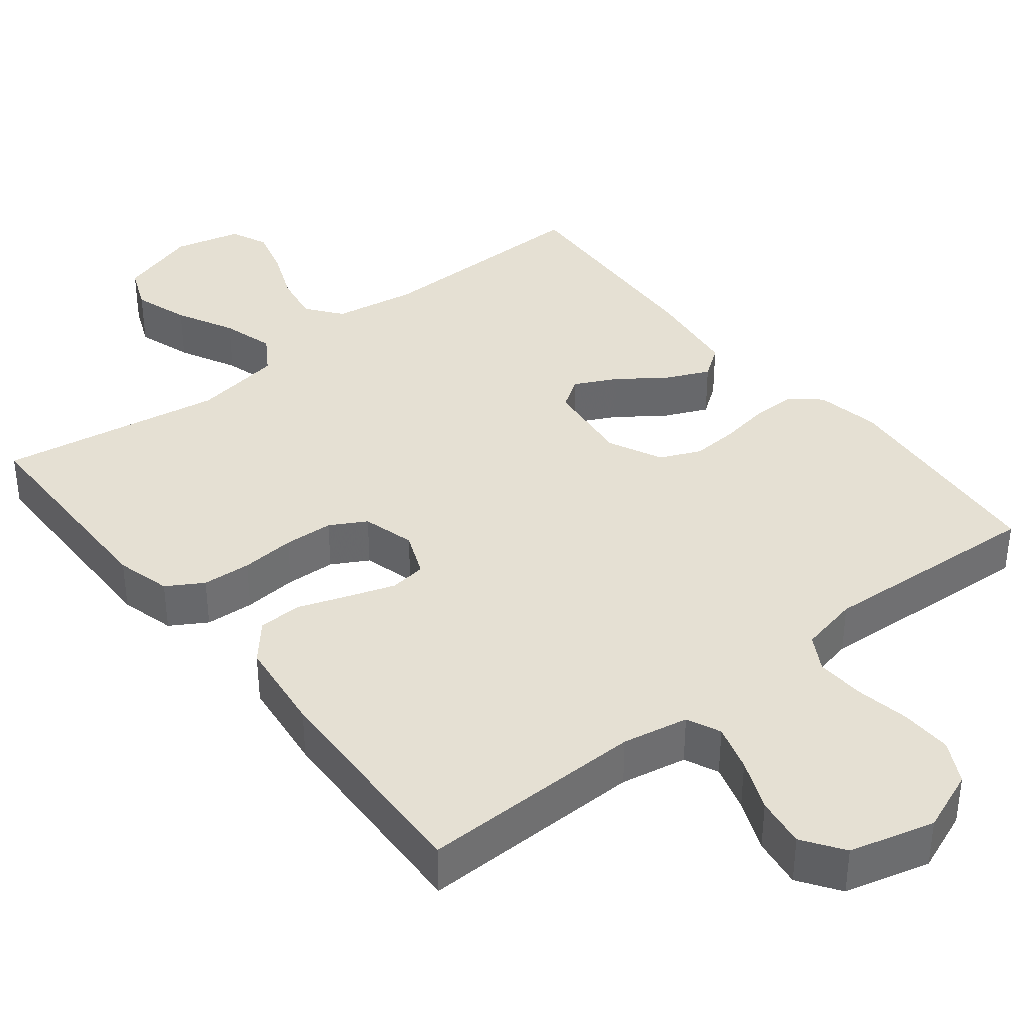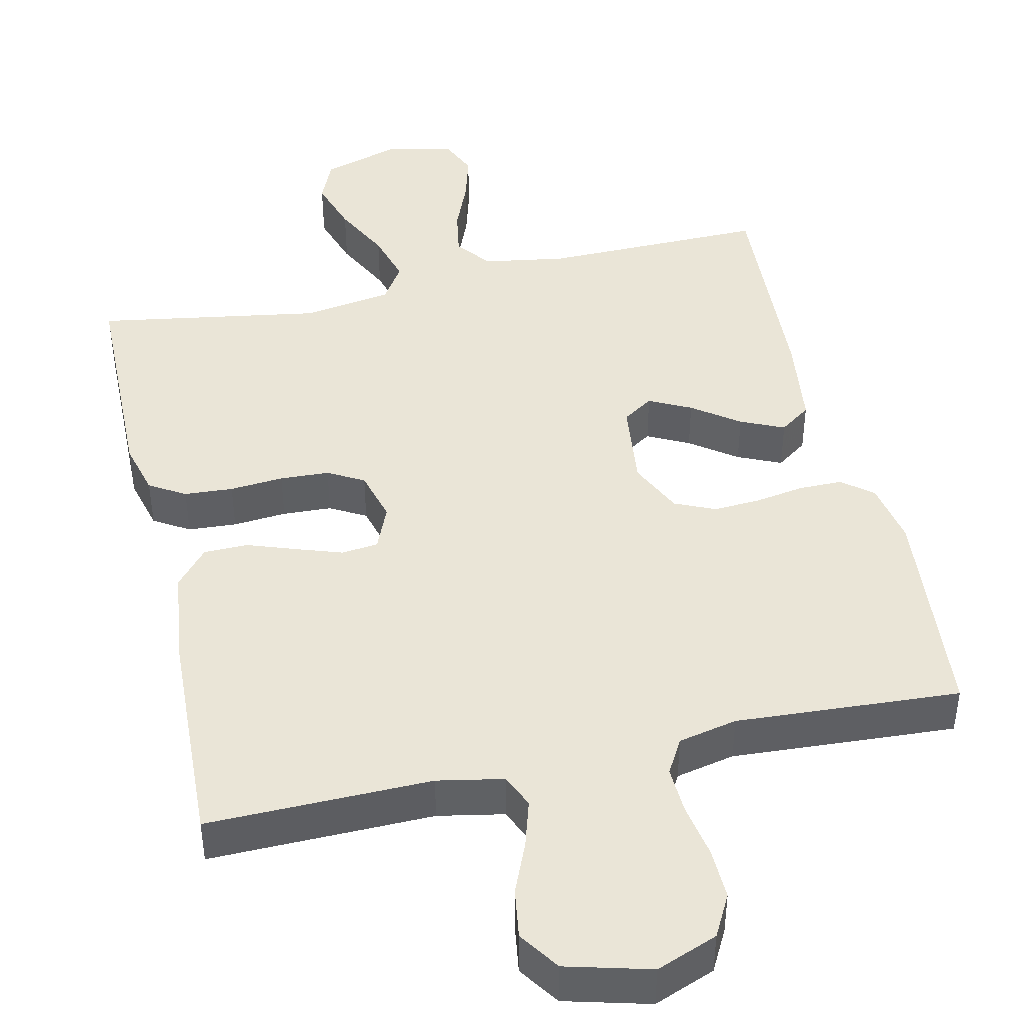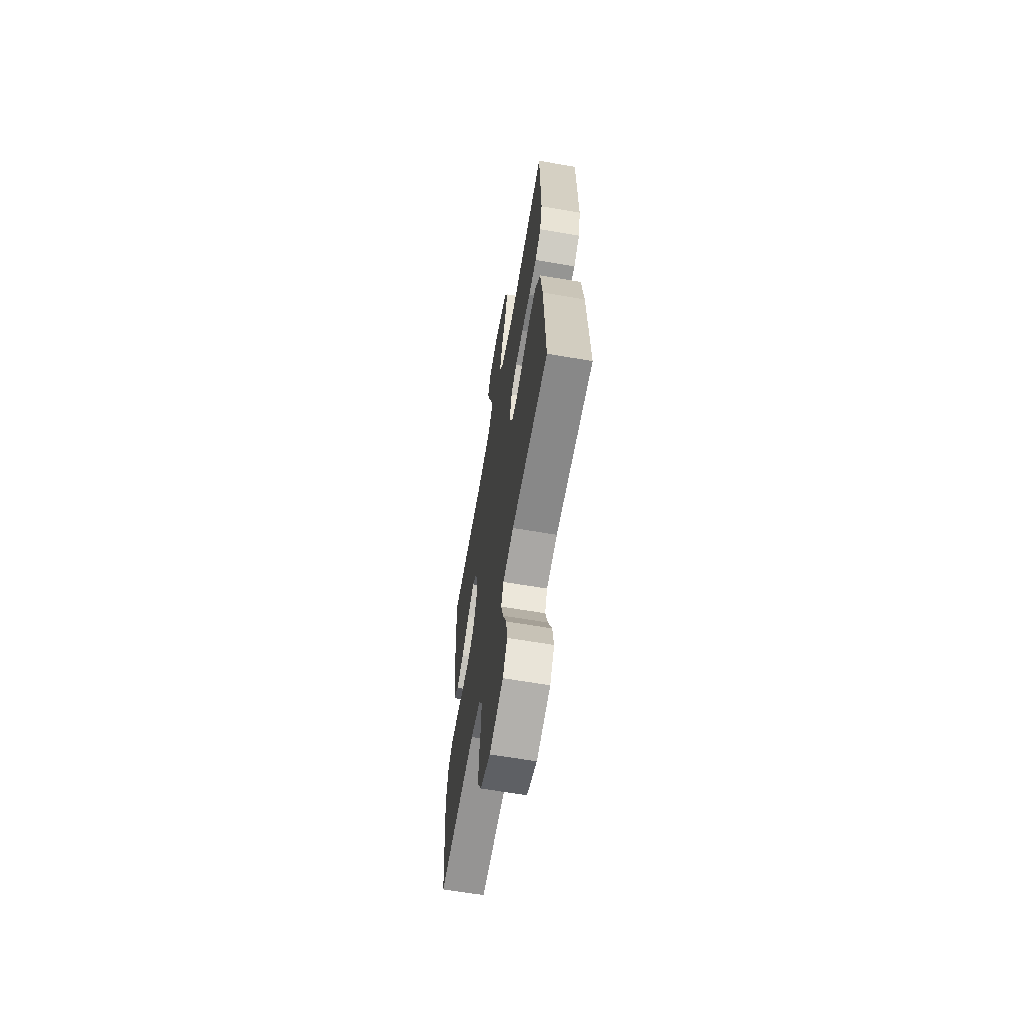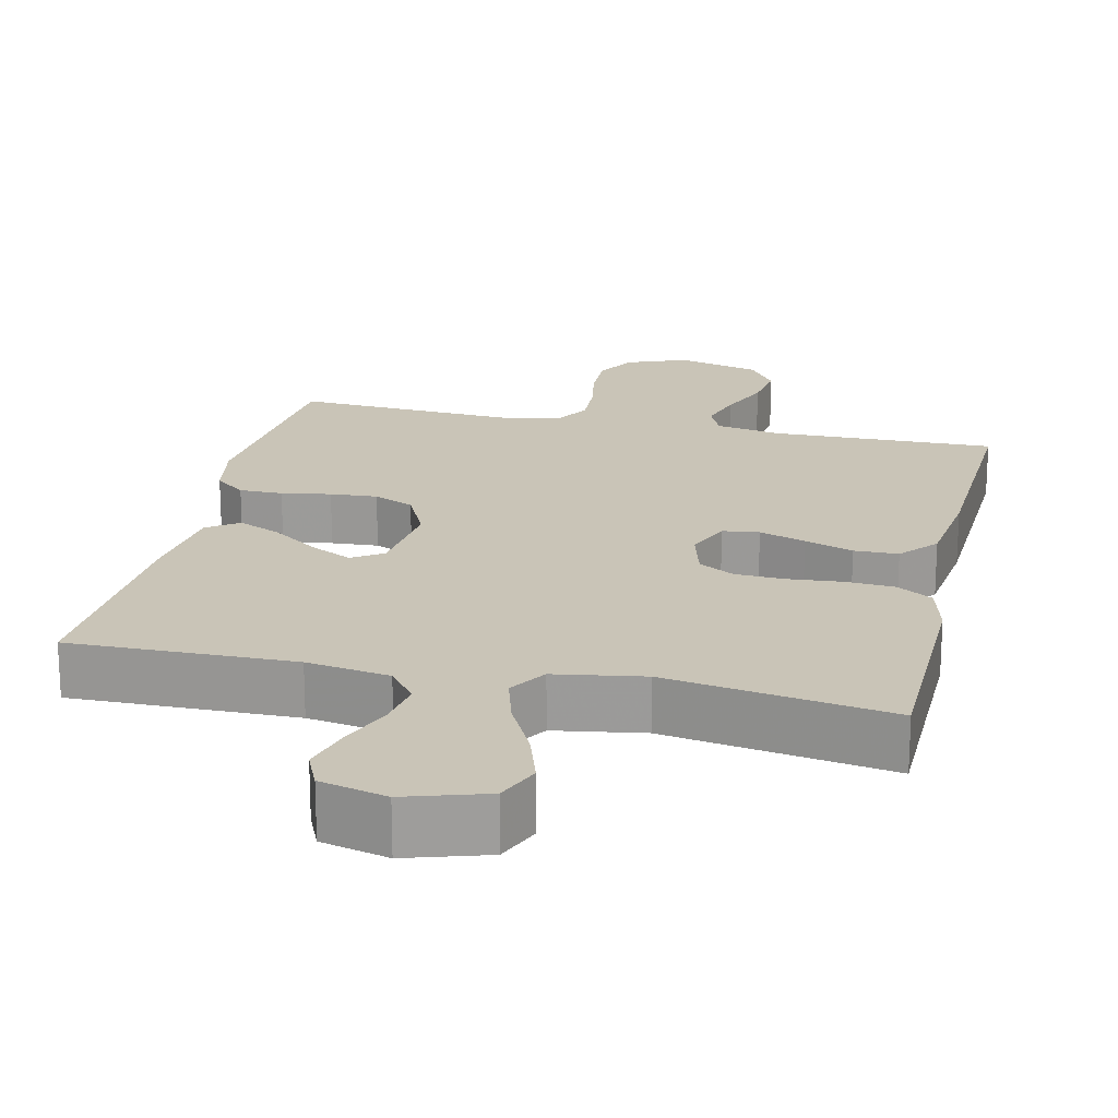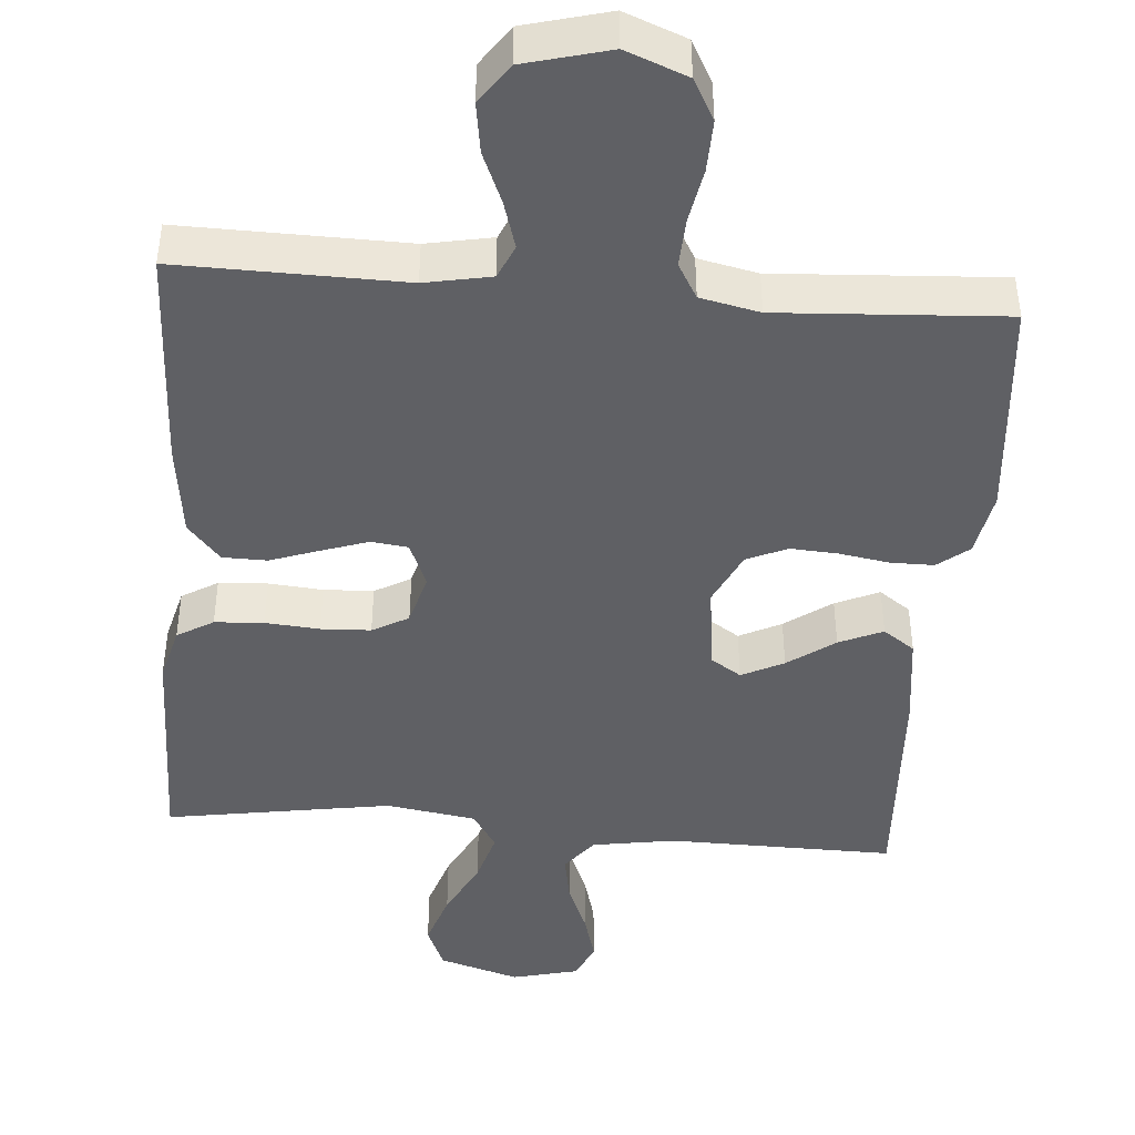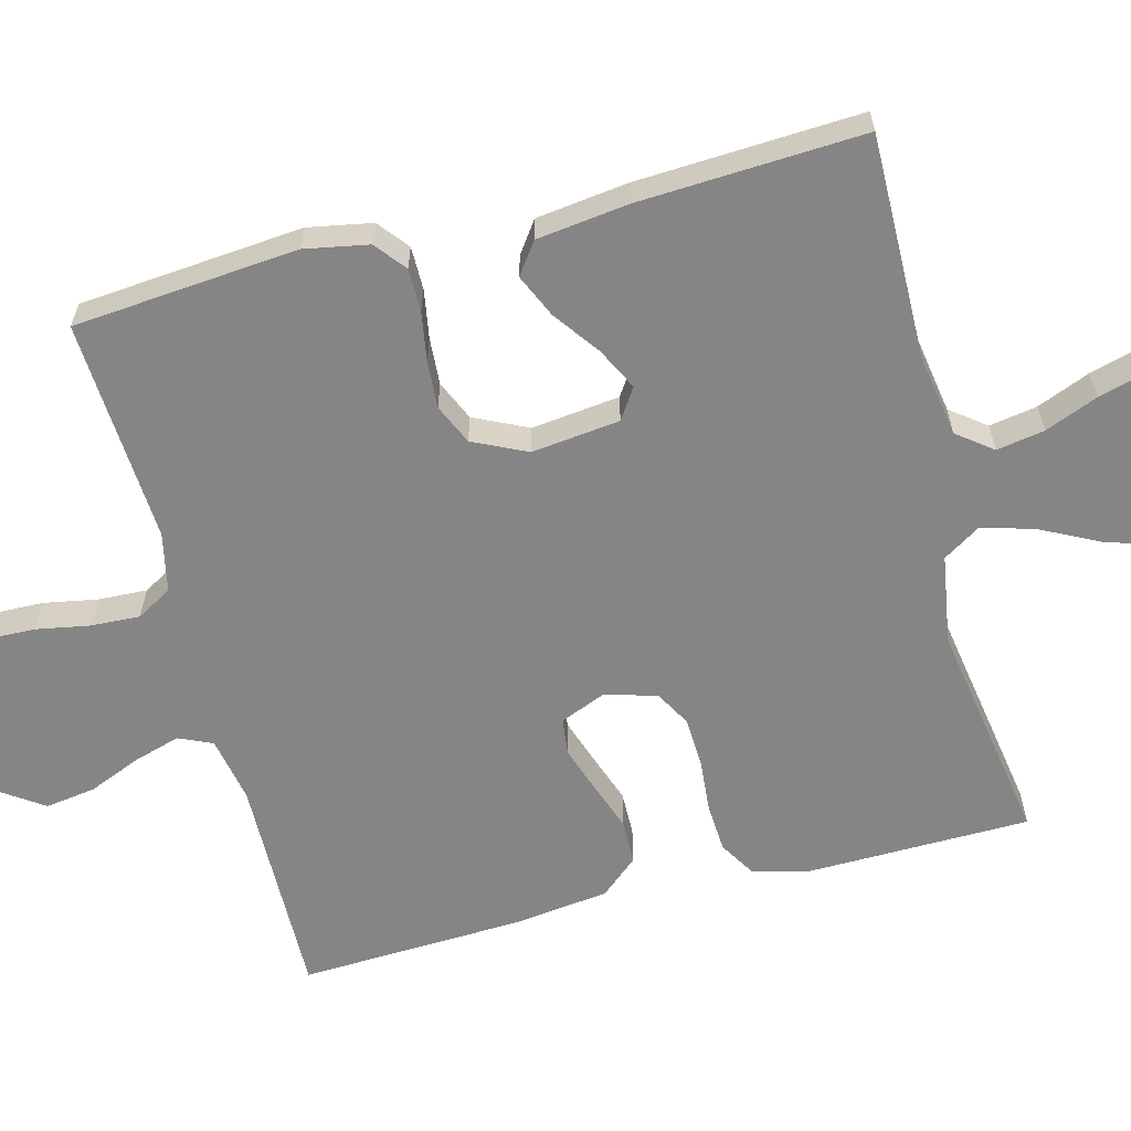
<metadata>
{"format":"obj","ext":"obj","renderer":"f3d","projection":"perspective","resolution":1024,"background":"white","views":[{"elev":37.9,"azim":141.4,"up":"+Y"},{"elev":44.1,"azim":167.3,"up":"+Y"},{"elev":-63.8,"azim":80.2,"up":"+Z"},{"elev":19.9,"azim":12.7,"up":"+Y"},{"elev":-44.0,"azim":175.4,"up":"+Y"},{"elev":-61.8,"azim":-75.5,"up":"+Y"}]}
</metadata>
<code>
v 0.5 0.07 0.5
v 0.505 0.07 0.2
v 0.486 0.07 0.127
v 0.438 0.07 0.098
v 0.373 0.07 0.094
v 0.301 0.07 0.1
v 0.235 0.07 0.097
v 0.187 0.07 0.07
v 0.168 0.07 0
v 0.193 0.07 -0.06
v 0.242 0.07 -0.066
v 0.304 0.07 -0.045
v 0.369 0.07 -0.022
v 0.428 0.07 -0.023
v 0.471 0.07 -0.073
v 0.487 0.07 -0.2
v 0.5 0.07 -0.5
v 0.2 0.07 -0.495
v 0.112 0.07 -0.512
v 0.092 0.07 -0.557
v 0.111 0.07 -0.62
v 0.14 0.07 -0.689
v 0.15 0.07 -0.756
v 0.113 0.07 -0.81
v 0 0.07 -0.84
v -0.082 0.07 -0.808
v -0.112 0.07 -0.752
v -0.11 0.07 -0.683
v -0.097 0.07 -0.611
v -0.094 0.07 -0.546
v -0.121 0.07 -0.499
v -0.2 0.07 -0.482
v -0.5 0.07 -0.5
v -0.527 0.07 -0.2
v -0.511 0.07 -0.114
v -0.47 0.07 -0.081
v -0.412 0.07 -0.081
v -0.346 0.07 -0.092
v -0.283 0.07 -0.096
v -0.229 0.07 -0.072
v -0.195 0.07 0
v -0.209 0.07 0.118
v -0.25 0.07 0.145
v -0.306 0.07 0.117
v -0.368 0.07 0.072
v -0.426 0.07 0.046
v -0.468 0.07 0.076
v -0.484 0.07 0.2
v -0.5 0.07 0.5
v -0.2 0.07 0.496
v -0.089 0.07 0.514
v -0.053 0.07 0.561
v -0.064 0.07 0.625
v -0.093 0.07 0.696
v -0.111 0.07 0.761
v -0.089 0.07 0.811
v 0 0.07 0.833
v 0.107 0.07 0.8
v 0.132 0.07 0.741
v 0.108 0.07 0.667
v 0.069 0.07 0.59
v 0.049 0.07 0.52
v 0.081 0.07 0.47
v 0.2 0.07 0.451
v 0.5 0 0.5
v 0.505 0 0.2
v 0.486 0 0.127
v 0.438 0 0.098
v 0.373 0 0.094
v 0.301 0 0.1
v 0.235 0 0.097
v 0.187 0 0.07
v 0.168 0 0
v 0.193 0 -0.06
v 0.242 0 -0.066
v 0.304 0 -0.045
v 0.369 0 -0.022
v 0.428 0 -0.023
v 0.471 0 -0.073
v 0.487 0 -0.2
v 0.5 0 -0.5
v 0.2 0 -0.495
v 0.112 0 -0.512
v 0.092 0 -0.557
v 0.111 0 -0.62
v 0.14 0 -0.689
v 0.15 0 -0.756
v 0.113 0 -0.81
v 0 0 -0.84
v -0.082 0 -0.808
v -0.112 0 -0.752
v -0.11 0 -0.683
v -0.097 0 -0.611
v -0.094 0 -0.546
v -0.121 0 -0.499
v -0.2 0 -0.482
v -0.5 0 -0.5
v -0.527 0 -0.2
v -0.511 0 -0.114
v -0.47 0 -0.081
v -0.412 0 -0.081
v -0.346 0 -0.092
v -0.283 0 -0.096
v -0.229 0 -0.072
v -0.195 0 0
v -0.209 0 0.118
v -0.25 0 0.145
v -0.306 0 0.117
v -0.368 0 0.072
v -0.426 0 0.046
v -0.468 0 0.076
v -0.484 0 0.2
v -0.5 0 0.5
v -0.2 0 0.496
v -0.089 0 0.514
v -0.053 0 0.561
v -0.064 0 0.625
v -0.093 0 0.696
v -0.111 0 0.761
v -0.089 0 0.811
v 0 0 0.833
v 0.107 0 0.8
v 0.132 0 0.741
v 0.108 0 0.667
v 0.069 0 0.59
v 0.049 0 0.52
v 0.081 0 0.47
v 0.2 0 0.451
f 58 59 60 61
f 58 61 62
f 57 58 62
f 56 57 62
f 53 54 55 56
f 52 53 56 62
f 51 52 62 63
f 47 48 49 50
f 47 50 51 63
f 44 45 46 47
f 43 44 47 63
f 35 36 37 38
f 35 38 39
f 32 33 34 35
f 31 32 35 39
f 30 31 39 40
f 26 27 28 29
f 26 29 30
f 25 26 30
f 21 22 23 24
f 20 21 24 25
f 15 16 17 18
f 15 18 19
f 12 13 14 15
f 11 12 15 19
f 10 11 19 20
f 3 4 5 6
f 3 6 7
f 64 1 2 3
f 64 3 7
f 42 43 63 64
f 41 42 64 7
f 40 41 7 8
f 30 40 8 9
f 20 25 30
f 9 10 20 30
f 125 124 123 122
f 126 125 122
f 126 122 121
f 126 121 120
f 120 119 118 117
f 126 120 117 116
f 127 126 116 115
f 114 113 112 111
f 127 115 114 111
f 111 110 109 108
f 127 111 108 107
f 102 101 100 99
f 103 102 99
f 99 98 97 96
f 103 99 96 95
f 104 103 95 94
f 93 92 91 90
f 94 93 90
f 94 90 89
f 88 87 86 85
f 89 88 85 84
f 82 81 80 79
f 83 82 79
f 79 78 77 76
f 83 79 76 75
f 84 83 75 74
f 70 69 68 67
f 71 70 67
f 67 66 65 128
f 71 67 128
f 128 127 107 106
f 71 128 106 105
f 72 71 105 104
f 73 72 104 94
f 94 89 84
f 94 84 74 73
f 1 65 66 2
f 2 66 67 3
f 3 67 68 4
f 4 68 69 5
f 5 69 70 6
f 6 70 71 7
f 7 71 72 8
f 8 72 73 9
f 9 73 74 10
f 10 74 75 11
f 11 75 76 12
f 12 76 77 13
f 13 77 78 14
f 14 78 79 15
f 15 79 80 16
f 16 80 81 17
f 17 81 82 18
f 18 82 83 19
f 19 83 84 20
f 20 84 85 21
f 21 85 86 22
f 22 86 87 23
f 23 87 88 24
f 24 88 89 25
f 25 89 90 26
f 26 90 91 27
f 27 91 92 28
f 28 92 93 29
f 29 93 94 30
f 30 94 95 31
f 31 95 96 32
f 32 96 97 33
f 33 97 98 34
f 34 98 99 35
f 35 99 100 36
f 36 100 101 37
f 37 101 102 38
f 38 102 103 39
f 39 103 104 40
f 40 104 105 41
f 41 105 106 42
f 42 106 107 43
f 43 107 108 44
f 44 108 109 45
f 45 109 110 46
f 46 110 111 47
f 47 111 112 48
f 48 112 113 49
f 49 113 114 50
f 50 114 115 51
f 51 115 116 52
f 52 116 117 53
f 53 117 118 54
f 54 118 119 55
f 55 119 120 56
f 56 120 121 57
f 57 121 122 58
f 58 122 123 59
f 59 123 124 60
f 60 124 125 61
f 61 125 126 62
f 62 126 127 63
f 63 127 128 64
f 64 128 65 1

</code>
